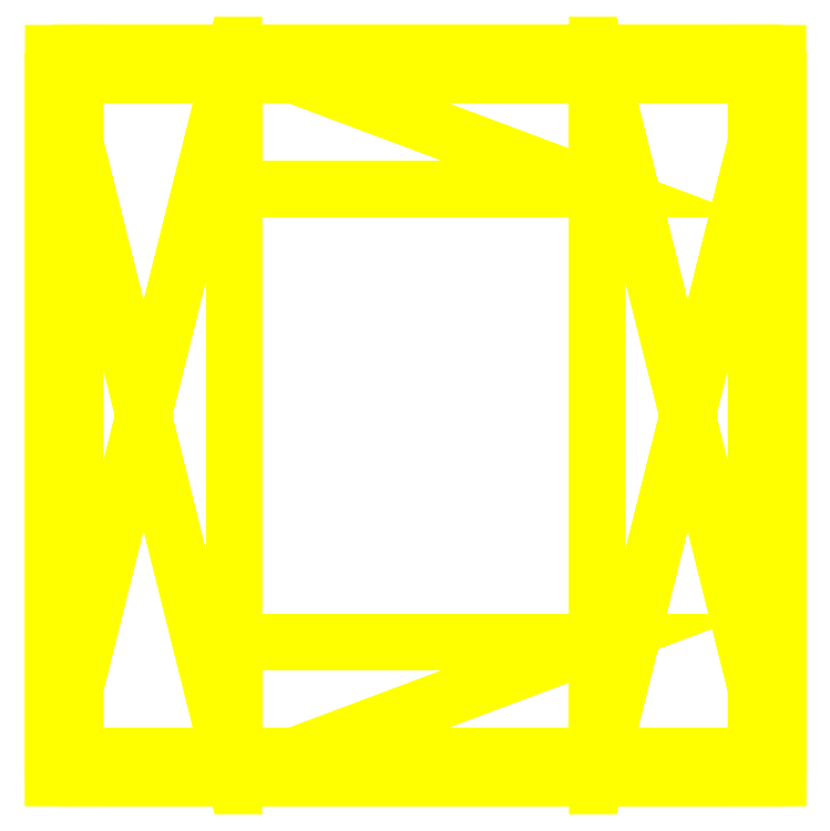
<metadata>
{"format":"dxf","ext":"dxf","renderer":"ezdxf+matplotlib","layout":"modelspace","background":"white","min_lineweight":24,"dpi":150}
</metadata>
<code>
0
SECTION
2
ENTITIES
0
POLYLINE
8
OBJECT000
66
1
70
64
71
8
72
12
0
VERTEX
8
OBJECT000
10
-512
20
512
30
-512
70
192
0
VERTEX
8
OBJECT000
10
-512
20
-512
30
-512
70
192
0
VERTEX
8
OBJECT000
10
-256
20
-512
30
-512
70
192
0
VERTEX
8
OBJECT000
10
-256
20
512
30
-512
70
192
0
VERTEX
8
OBJECT000
10
-512
20
-512
30
-480
70
192
0
VERTEX
8
OBJECT000
10
-512
20
512
30
-480
70
192
0
VERTEX
8
OBJECT000
10
-256
20
512
30
-480
70
192
0
VERTEX
8
OBJECT000
10
-256
20
-512
30
-480
70
192
0
VERTEX
8
OBJECT000
10
0
20
0
30
0
70
128
71
2
72
3
73
-4
0
VERTEX
8
OBJECT000
10
0
20
0
30
0
70
128
71
-2
72
4
73
1
0
VERTEX
8
OBJECT000
10
0
20
0
30
0
70
128
71
2
72
1
73
-6
0
VERTEX
8
OBJECT000
10
0
20
0
30
0
70
128
71
-2
72
6
73
5
0
VERTEX
8
OBJECT000
10
0
20
0
30
0
70
128
71
1
72
4
73
-7
0
VERTEX
8
OBJECT000
10
0
20
0
30
0
70
128
71
-1
72
7
73
6
0
VERTEX
8
OBJECT000
10
0
20
0
30
0
70
128
71
2
72
5
73
-8
0
VERTEX
8
OBJECT000
10
0
20
0
30
0
70
128
71
-2
72
8
73
3
0
VERTEX
8
OBJECT000
10
0
20
0
30
0
70
128
71
6
72
7
73
-8
0
VERTEX
8
OBJECT000
10
0
20
0
30
0
70
128
71
-6
72
8
73
5
0
VERTEX
8
OBJECT000
10
0
20
0
30
0
70
128
71
4
72
3
73
-8
0
VERTEX
8
OBJECT000
10
0
20
0
30
0
70
128
71
-4
72
8
73
7
0
SEQEND
8
OBJECT000
0
POLYLINE
8
OBJECT001
66
1
70
64
71
8
72
12
0
VERTEX
8
OBJECT001
10
256
20
-512
30
-512
70
192
0
VERTEX
8
OBJECT001
10
512
20
-512
30
-512
70
192
0
VERTEX
8
OBJECT001
10
512
20
512
30
-512
70
192
0
VERTEX
8
OBJECT001
10
256
20
512
30
-512
70
192
0
VERTEX
8
OBJECT001
10
512
20
512
30
-480
70
192
0
VERTEX
8
OBJECT001
10
512
20
-512
30
-480
70
192
0
VERTEX
8
OBJECT001
10
256
20
512
30
-480
70
192
0
VERTEX
8
OBJECT001
10
256
20
-512
30
-480
70
192
0
VERTEX
8
OBJECT001
10
0
20
0
30
0
70
128
71
2
72
3
73
-4
0
VERTEX
8
OBJECT001
10
0
20
0
30
0
70
128
71
-2
72
4
73
1
0
VERTEX
8
OBJECT001
10
0
20
0
30
0
70
128
71
3
72
2
73
-6
0
VERTEX
8
OBJECT001
10
0
20
0
30
0
70
128
71
-3
72
6
73
5
0
VERTEX
8
OBJECT001
10
0
20
0
30
0
70
128
71
3
72
5
73
-7
0
VERTEX
8
OBJECT001
10
0
20
0
30
0
70
128
71
-3
72
7
73
4
0
VERTEX
8
OBJECT001
10
0
20
0
30
0
70
128
71
2
72
1
73
-8
0
VERTEX
8
OBJECT001
10
0
20
0
30
0
70
128
71
-2
72
8
73
6
0
VERTEX
8
OBJECT001
10
0
20
0
30
0
70
128
71
5
72
6
73
-8
0
VERTEX
8
OBJECT001
10
0
20
0
30
0
70
128
71
-5
72
8
73
7
0
VERTEX
8
OBJECT001
10
0
20
0
30
0
70
128
71
1
72
4
73
-7
0
VERTEX
8
OBJECT001
10
0
20
0
30
0
70
128
71
-1
72
7
73
8
0
SEQEND
8
OBJECT001
0
POLYLINE
8
OBJECT002
66
1
70
64
71
8
72
12
0
VERTEX
8
OBJECT002
10
256
20
512
30
-512
70
192
0
VERTEX
8
OBJECT002
10
-256
20
512
30
-512
70
192
0
VERTEX
8
OBJECT002
10
-256
20
320
30
-512
70
192
0
VERTEX
8
OBJECT002
10
256
20
320
30
-512
70
192
0
VERTEX
8
OBJECT002
10
256
20
512
30
-480
70
192
0
VERTEX
8
OBJECT002
10
-256
20
512
30
-480
70
192
0
VERTEX
8
OBJECT002
10
-256
20
320
30
-480
70
192
0
VERTEX
8
OBJECT002
10
256
20
320
30
-480
70
192
0
VERTEX
8
OBJECT002
10
0
20
0
30
0
70
128
71
2
72
3
73
-4
0
VERTEX
8
OBJECT002
10
0
20
0
30
0
70
128
71
-2
72
4
73
1
0
VERTEX
8
OBJECT002
10
0
20
0
30
0
70
128
71
1
72
5
73
-6
0
VERTEX
8
OBJECT002
10
0
20
0
30
0
70
128
71
-1
72
6
73
2
0
VERTEX
8
OBJECT002
10
0
20
0
30
0
70
128
71
6
72
5
73
-8
0
VERTEX
8
OBJECT002
10
0
20
0
30
0
70
128
71
-6
72
8
73
7
0
VERTEX
8
OBJECT002
10
0
20
0
30
0
70
128
71
2
72
6
73
-7
0
VERTEX
8
OBJECT002
10
0
20
0
30
0
70
128
71
-2
72
7
73
3
0
VERTEX
8
OBJECT002
10
0
20
0
30
0
70
128
71
1
72
4
73
-8
0
VERTEX
8
OBJECT002
10
0
20
0
30
0
70
128
71
-1
72
8
73
5
0
VERTEX
8
OBJECT002
10
0
20
0
30
0
70
128
71
3
72
7
73
-8
0
VERTEX
8
OBJECT002
10
0
20
0
30
0
70
128
71
-3
72
8
73
4
0
SEQEND
8
OBJECT002
0
POLYLINE
8
OBJECT003
66
1
70
64
71
8
72
12
0
VERTEX
8
OBJECT003
10
-256
20
-320
30
-512
70
192
0
VERTEX
8
OBJECT003
10
-256
20
-512
30
-512
70
192
0
VERTEX
8
OBJECT003
10
256
20
-512
30
-512
70
192
0
VERTEX
8
OBJECT003
10
256
20
-320
30
-512
70
192
0
VERTEX
8
OBJECT003
10
-256
20
-512
30
-480
70
192
0
VERTEX
8
OBJECT003
10
256
20
-512
30
-480
70
192
0
VERTEX
8
OBJECT003
10
-256
20
-320
30
-480
70
192
0
VERTEX
8
OBJECT003
10
256
20
-320
30
-480
70
192
0
VERTEX
8
OBJECT003
10
0
20
0
30
0
70
128
71
2
72
3
73
-4
0
VERTEX
8
OBJECT003
10
0
20
0
30
0
70
128
71
-2
72
4
73
1
0
VERTEX
8
OBJECT003
10
0
20
0
30
0
70
128
71
2
72
5
73
-6
0
VERTEX
8
OBJECT003
10
0
20
0
30
0
70
128
71
-2
72
6
73
3
0
VERTEX
8
OBJECT003
10
0
20
0
30
0
70
128
71
5
72
7
73
-8
0
VERTEX
8
OBJECT003
10
0
20
0
30
0
70
128
71
-5
72
8
73
6
0
VERTEX
8
OBJECT003
10
0
20
0
30
0
70
128
71
2
72
1
73
-7
0
VERTEX
8
OBJECT003
10
0
20
0
30
0
70
128
71
-2
72
7
73
5
0
VERTEX
8
OBJECT003
10
0
20
0
30
0
70
128
71
3
72
6
73
-8
0
VERTEX
8
OBJECT003
10
0
20
0
30
0
70
128
71
-3
72
8
73
4
0
VERTEX
8
OBJECT003
10
0
20
0
30
0
70
128
71
4
72
8
73
-7
0
VERTEX
8
OBJECT003
10
0
20
0
30
0
70
128
71
-4
72
7
73
1
0
SEQEND
8
OBJECT003
0
POLYLINE
8
OBJECT004
66
1
70
64
71
8
72
12
0
VERTEX
8
OBJECT004
10
480
20
-512
30
-480
70
192
0
VERTEX
8
OBJECT004
10
-480
20
-512
30
-480
70
192
0
VERTEX
8
OBJECT004
10
-480
20
-512
30
-32
70
192
0
VERTEX
8
OBJECT004
10
480
20
-512
30
-32
70
192
0
VERTEX
8
OBJECT004
10
-480
20
-480
30
-32
70
192
0
VERTEX
8
OBJECT004
10
480
20
-480
30
-32
70
192
0
VERTEX
8
OBJECT004
10
-480
20
-480
30
-480
70
192
0
VERTEX
8
OBJECT004
10
480
20
-480
30
-480
70
192
0
VERTEX
8
OBJECT004
10
0
20
0
30
0
70
128
71
2
72
3
73
-4
0
VERTEX
8
OBJECT004
10
0
20
0
30
0
70
128
71
-2
72
4
73
1
0
VERTEX
8
OBJECT004
10
0
20
0
30
0
70
128
71
3
72
5
73
-6
0
VERTEX
8
OBJECT004
10
0
20
0
30
0
70
128
71
-3
72
6
73
4
0
VERTEX
8
OBJECT004
10
0
20
0
30
0
70
128
71
2
72
1
73
-8
0
VERTEX
8
OBJECT004
10
0
20
0
30
0
70
128
71
-2
72
8
73
7
0
VERTEX
8
OBJECT004
10
0
20
0
30
0
70
128
71
2
72
7
73
-5
0
VERTEX
8
OBJECT004
10
0
20
0
30
0
70
128
71
-2
72
5
73
3
0
VERTEX
8
OBJECT004
10
0
20
0
30
0
70
128
71
1
72
4
73
-6
0
VERTEX
8
OBJECT004
10
0
20
0
30
0
70
128
71
-1
72
6
73
8
0
VERTEX
8
OBJECT004
10
0
20
0
30
0
70
128
71
8
72
6
73
-5
0
VERTEX
8
OBJECT004
10
0
20
0
30
0
70
128
71
-8
72
5
73
7
0
SEQEND
8
OBJECT004
0
POLYLINE
8
OBJECT005
66
1
70
64
71
8
72
12
0
VERTEX
8
OBJECT005
10
-480
20
512
30
-480
70
192
0
VERTEX
8
OBJECT005
10
480
20
512
30
-480
70
192
0
VERTEX
8
OBJECT005
10
480
20
512
30
-32
70
192
0
VERTEX
8
OBJECT005
10
-480
20
512
30
-32
70
192
0
VERTEX
8
OBJECT005
10
-480
20
480
30
-32
70
192
0
VERTEX
8
OBJECT005
10
480
20
480
30
-32
70
192
0
VERTEX
8
OBJECT005
10
-480
20
480
30
-480
70
192
0
VERTEX
8
OBJECT005
10
480
20
480
30
-480
70
192
0
VERTEX
8
OBJECT005
10
0
20
0
30
0
70
128
71
2
72
3
73
-4
0
VERTEX
8
OBJECT005
10
0
20
0
30
0
70
128
71
-2
72
4
73
1
0
VERTEX
8
OBJECT005
10
0
20
0
30
0
70
128
71
4
72
3
73
-6
0
VERTEX
8
OBJECT005
10
0
20
0
30
0
70
128
71
-4
72
6
73
5
0
VERTEX
8
OBJECT005
10
0
20
0
30
0
70
128
71
1
72
7
73
-8
0
VERTEX
8
OBJECT005
10
0
20
0
30
0
70
128
71
-1
72
8
73
2
0
VERTEX
8
OBJECT005
10
0
20
0
30
0
70
128
71
1
72
4
73
-5
0
VERTEX
8
OBJECT005
10
0
20
0
30
0
70
128
71
-1
72
5
73
7
0
VERTEX
8
OBJECT005
10
0
20
0
30
0
70
128
71
2
72
8
73
-6
0
VERTEX
8
OBJECT005
10
0
20
0
30
0
70
128
71
-2
72
6
73
3
0
VERTEX
8
OBJECT005
10
0
20
0
30
0
70
128
71
7
72
5
73
-6
0
VERTEX
8
OBJECT005
10
0
20
0
30
0
70
128
71
-7
72
6
73
8
0
SEQEND
8
OBJECT005
0
POLYLINE
8
OBJECT006
66
1
70
64
71
8
72
12
0
VERTEX
8
OBJECT006
10
-512
20
512
30
-32
70
192
0
VERTEX
8
OBJECT006
10
-512
20
-512
30
-32
70
192
0
VERTEX
8
OBJECT006
10
-256
20
-512
30
-32
70
192
0
VERTEX
8
OBJECT006
10
-256
20
512
30
-32
70
192
0
VERTEX
8
OBJECT006
10
-512
20
-512
30
0
70
192
0
VERTEX
8
OBJECT006
10
-512
20
512
30
0
70
192
0
VERTEX
8
OBJECT006
10
-256
20
512
30
0
70
192
0
VERTEX
8
OBJECT006
10
-256
20
-512
30
0
70
192
0
VERTEX
8
OBJECT006
10
0
20
0
30
0
70
128
71
2
72
3
73
-4
0
VERTEX
8
OBJECT006
10
0
20
0
30
0
70
128
71
-2
72
4
73
1
0
VERTEX
8
OBJECT006
10
0
20
0
30
0
70
128
71
2
72
1
73
-6
0
VERTEX
8
OBJECT006
10
0
20
0
30
0
70
128
71
-2
72
6
73
5
0
VERTEX
8
OBJECT006
10
0
20
0
30
0
70
128
71
1
72
4
73
-7
0
VERTEX
8
OBJECT006
10
0
20
0
30
0
70
128
71
-1
72
7
73
6
0
VERTEX
8
OBJECT006
10
0
20
0
30
0
70
128
71
2
72
5
73
-8
0
VERTEX
8
OBJECT006
10
0
20
0
30
0
70
128
71
-2
72
8
73
3
0
VERTEX
8
OBJECT006
10
0
20
0
30
0
70
128
71
6
72
7
73
-8
0
VERTEX
8
OBJECT006
10
0
20
0
30
0
70
128
71
-6
72
8
73
5
0
VERTEX
8
OBJECT006
10
0
20
0
30
0
70
128
71
4
72
3
73
-8
0
VERTEX
8
OBJECT006
10
0
20
0
30
0
70
128
71
-4
72
8
73
7
0
SEQEND
8
OBJECT006
0
POLYLINE
8
OBJECT007
66
1
70
64
71
8
72
12
0
VERTEX
8
OBJECT007
10
256
20
-512
30
-32
70
192
0
VERTEX
8
OBJECT007
10
512
20
-512
30
-32
70
192
0
VERTEX
8
OBJECT007
10
512
20
512
30
-32
70
192
0
VERTEX
8
OBJECT007
10
256
20
512
30
-32
70
192
0
VERTEX
8
OBJECT007
10
512
20
512
30
0
70
192
0
VERTEX
8
OBJECT007
10
512
20
-512
30
0
70
192
0
VERTEX
8
OBJECT007
10
256
20
512
30
0
70
192
0
VERTEX
8
OBJECT007
10
256
20
-512
30
0
70
192
0
VERTEX
8
OBJECT007
10
0
20
0
30
0
70
128
71
2
72
3
73
-4
0
VERTEX
8
OBJECT007
10
0
20
0
30
0
70
128
71
-2
72
4
73
1
0
VERTEX
8
OBJECT007
10
0
20
0
30
0
70
128
71
3
72
2
73
-6
0
VERTEX
8
OBJECT007
10
0
20
0
30
0
70
128
71
-3
72
6
73
5
0
VERTEX
8
OBJECT007
10
0
20
0
30
0
70
128
71
3
72
5
73
-7
0
VERTEX
8
OBJECT007
10
0
20
0
30
0
70
128
71
-3
72
7
73
4
0
VERTEX
8
OBJECT007
10
0
20
0
30
0
70
128
71
2
72
1
73
-8
0
VERTEX
8
OBJECT007
10
0
20
0
30
0
70
128
71
-2
72
8
73
6
0
VERTEX
8
OBJECT007
10
0
20
0
30
0
70
128
71
5
72
6
73
-8
0
VERTEX
8
OBJECT007
10
0
20
0
30
0
70
128
71
-5
72
8
73
7
0
VERTEX
8
OBJECT007
10
0
20
0
30
0
70
128
71
1
72
4
73
-7
0
VERTEX
8
OBJECT007
10
0
20
0
30
0
70
128
71
-1
72
7
73
8
0
SEQEND
8
OBJECT007
0
POLYLINE
8
OBJECT008
66
1
70
64
71
8
72
12
0
VERTEX
8
OBJECT008
10
256
20
512
30
-32
70
192
0
VERTEX
8
OBJECT008
10
-256
20
512
30
-32
70
192
0
VERTEX
8
OBJECT008
10
-256
20
320
30
-32
70
192
0
VERTEX
8
OBJECT008
10
256
20
320
30
-32
70
192
0
VERTEX
8
OBJECT008
10
256
20
512
30
0
70
192
0
VERTEX
8
OBJECT008
10
-256
20
512
30
0
70
192
0
VERTEX
8
OBJECT008
10
-256
20
320
30
0
70
192
0
VERTEX
8
OBJECT008
10
256
20
320
30
0
70
192
0
VERTEX
8
OBJECT008
10
0
20
0
30
0
70
128
71
2
72
3
73
-4
0
VERTEX
8
OBJECT008
10
0
20
0
30
0
70
128
71
-2
72
4
73
1
0
VERTEX
8
OBJECT008
10
0
20
0
30
0
70
128
71
1
72
5
73
-6
0
VERTEX
8
OBJECT008
10
0
20
0
30
0
70
128
71
-1
72
6
73
2
0
VERTEX
8
OBJECT008
10
0
20
0
30
0
70
128
71
6
72
5
73
-8
0
VERTEX
8
OBJECT008
10
0
20
0
30
0
70
128
71
-6
72
8
73
7
0
VERTEX
8
OBJECT008
10
0
20
0
30
0
70
128
71
2
72
6
73
-7
0
VERTEX
8
OBJECT008
10
0
20
0
30
0
70
128
71
-2
72
7
73
3
0
VERTEX
8
OBJECT008
10
0
20
0
30
0
70
128
71
1
72
4
73
-8
0
VERTEX
8
OBJECT008
10
0
20
0
30
0
70
128
71
-1
72
8
73
5
0
VERTEX
8
OBJECT008
10
0
20
0
30
0
70
128
71
3
72
7
73
-8
0
VERTEX
8
OBJECT008
10
0
20
0
30
0
70
128
71
-3
72
8
73
4
0
SEQEND
8
OBJECT008
0
POLYLINE
8
OBJECT009
66
1
70
64
71
8
72
12
0
VERTEX
8
OBJECT009
10
-256
20
-320
30
-32
70
192
0
VERTEX
8
OBJECT009
10
-256
20
-512
30
-32
70
192
0
VERTEX
8
OBJECT009
10
256
20
-512
30
-32
70
192
0
VERTEX
8
OBJECT009
10
256
20
-320
30
-32
70
192
0
VERTEX
8
OBJECT009
10
-256
20
-512
30
0
70
192
0
VERTEX
8
OBJECT009
10
256
20
-512
30
0
70
192
0
VERTEX
8
OBJECT009
10
-256
20
-320
30
0
70
192
0
VERTEX
8
OBJECT009
10
256
20
-320
30
0
70
192
0
VERTEX
8
OBJECT009
10
0
20
0
30
0
70
128
71
2
72
3
73
-4
0
VERTEX
8
OBJECT009
10
0
20
0
30
0
70
128
71
-2
72
4
73
1
0
VERTEX
8
OBJECT009
10
0
20
0
30
0
70
128
71
2
72
5
73
-6
0
VERTEX
8
OBJECT009
10
0
20
0
30
0
70
128
71
-2
72
6
73
3
0
VERTEX
8
OBJECT009
10
0
20
0
30
0
70
128
71
5
72
7
73
-8
0
VERTEX
8
OBJECT009
10
0
20
0
30
0
70
128
71
-5
72
8
73
6
0
VERTEX
8
OBJECT009
10
0
20
0
30
0
70
128
71
2
72
1
73
-7
0
VERTEX
8
OBJECT009
10
0
20
0
30
0
70
128
71
-2
72
7
73
5
0
VERTEX
8
OBJECT009
10
0
20
0
30
0
70
128
71
3
72
6
73
-8
0
VERTEX
8
OBJECT009
10
0
20
0
30
0
70
128
71
-3
72
8
73
4
0
VERTEX
8
OBJECT009
10
0
20
0
30
0
70
128
71
4
72
8
73
-7
0
VERTEX
8
OBJECT009
10
0
20
0
30
0
70
128
71
-4
72
7
73
1
0
SEQEND
8
OBJECT009
0
POLYLINE
8
OBJECT010
66
1
70
64
71
8
72
12
0
VERTEX
8
OBJECT010
10
-512
20
-512
30
-480
70
192
0
VERTEX
8
OBJECT010
10
-512
20
512
30
-480
70
192
0
VERTEX
8
OBJECT010
10
-512
20
512
30
-32
70
192
0
VERTEX
8
OBJECT010
10
-512
20
-512
30
-32
70
192
0
VERTEX
8
OBJECT010
10
-480
20
512
30
-32
70
192
0
VERTEX
8
OBJECT010
10
-480
20
-512
30
-32
70
192
0
VERTEX
8
OBJECT010
10
-480
20
512
30
-480
70
192
0
VERTEX
8
OBJECT010
10
-480
20
-512
30
-480
70
192
0
VERTEX
8
OBJECT010
10
0
20
0
30
0
70
128
71
2
72
3
73
-4
0
VERTEX
8
OBJECT010
10
0
20
0
30
0
70
128
71
-2
72
4
73
1
0
VERTEX
8
OBJECT010
10
0
20
0
30
0
70
128
71
3
72
5
73
-6
0
VERTEX
8
OBJECT010
10
0
20
0
30
0
70
128
71
-3
72
6
73
4
0
VERTEX
8
OBJECT010
10
0
20
0
30
0
70
128
71
2
72
1
73
-8
0
VERTEX
8
OBJECT010
10
0
20
0
30
0
70
128
71
-2
72
8
73
7
0
VERTEX
8
OBJECT010
10
0
20
0
30
0
70
128
71
2
72
7
73
-5
0
VERTEX
8
OBJECT010
10
0
20
0
30
0
70
128
71
-2
72
5
73
3
0
VERTEX
8
OBJECT010
10
0
20
0
30
0
70
128
71
1
72
4
73
-6
0
VERTEX
8
OBJECT010
10
0
20
0
30
0
70
128
71
-1
72
6
73
8
0
VERTEX
8
OBJECT010
10
0
20
0
30
0
70
128
71
8
72
6
73
-5
0
VERTEX
8
OBJECT010
10
0
20
0
30
0
70
128
71
-8
72
5
73
7
0
SEQEND
8
OBJECT010
0
POLYLINE
8
OBJECT011
66
1
70
64
71
8
72
12
0
VERTEX
8
OBJECT011
10
512
20
512
30
-480
70
192
0
VERTEX
8
OBJECT011
10
512
20
-512
30
-480
70
192
0
VERTEX
8
OBJECT011
10
512
20
-512
30
-32
70
192
0
VERTEX
8
OBJECT011
10
512
20
512
30
-32
70
192
0
VERTEX
8
OBJECT011
10
480
20
512
30
-32
70
192
0
VERTEX
8
OBJECT011
10
480
20
-512
30
-32
70
192
0
VERTEX
8
OBJECT011
10
480
20
512
30
-480
70
192
0
VERTEX
8
OBJECT011
10
480
20
-512
30
-480
70
192
0
VERTEX
8
OBJECT011
10
0
20
0
30
0
70
128
71
2
72
3
73
-4
0
VERTEX
8
OBJECT011
10
0
20
0
30
0
70
128
71
-2
72
4
73
1
0
VERTEX
8
OBJECT011
10
0
20
0
30
0
70
128
71
4
72
3
73
-6
0
VERTEX
8
OBJECT011
10
0
20
0
30
0
70
128
71
-4
72
6
73
5
0
VERTEX
8
OBJECT011
10
0
20
0
30
0
70
128
71
1
72
7
73
-8
0
VERTEX
8
OBJECT011
10
0
20
0
30
0
70
128
71
-1
72
8
73
2
0
VERTEX
8
OBJECT011
10
0
20
0
30
0
70
128
71
1
72
4
73
-5
0
VERTEX
8
OBJECT011
10
0
20
0
30
0
70
128
71
-1
72
5
73
7
0
VERTEX
8
OBJECT011
10
0
20
0
30
0
70
128
71
2
72
8
73
-6
0
VERTEX
8
OBJECT011
10
0
20
0
30
0
70
128
71
-2
72
6
73
3
0
VERTEX
8
OBJECT011
10
0
20
0
30
0
70
128
71
7
72
5
73
-6
0
VERTEX
8
OBJECT011
10
0
20
0
30
0
70
128
71
-7
72
6
73
8
0
SEQEND
8
OBJECT011
0
ENDSEC
0
EOF

</code>
